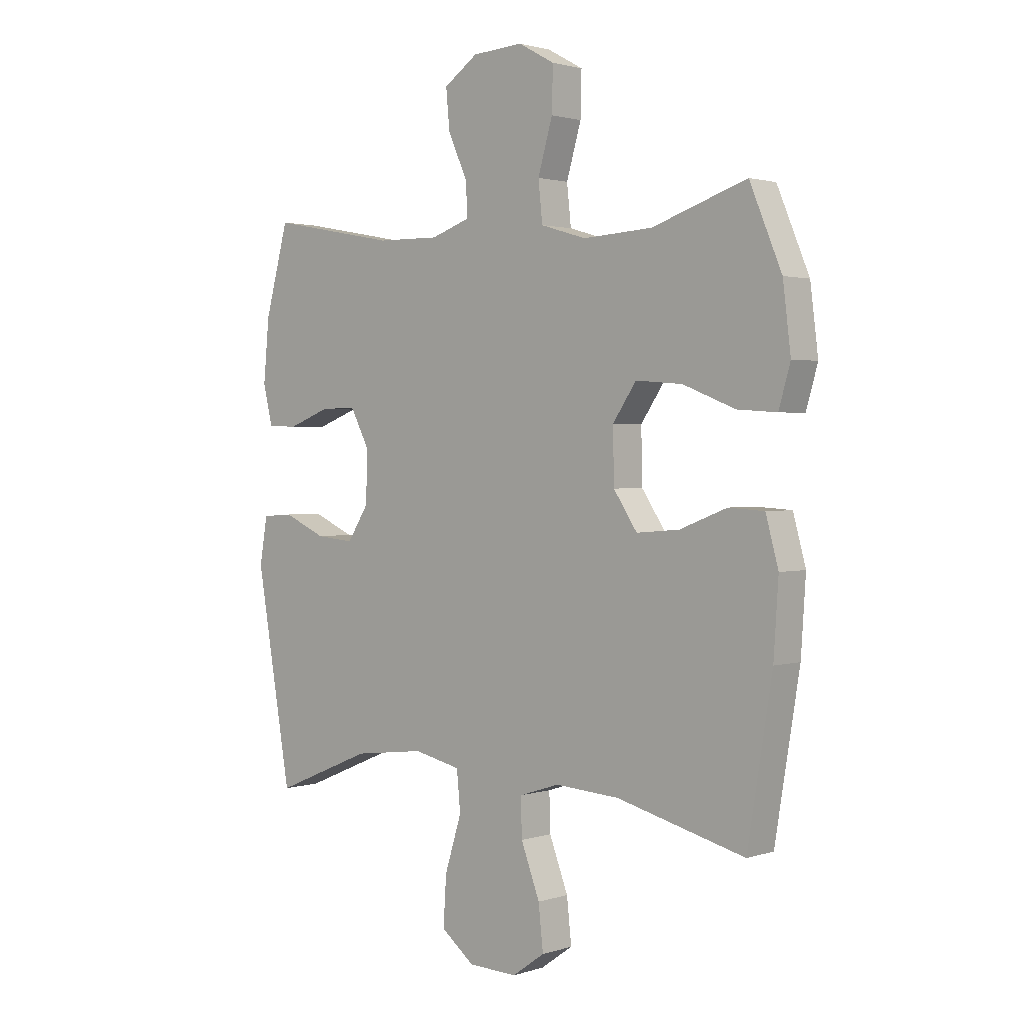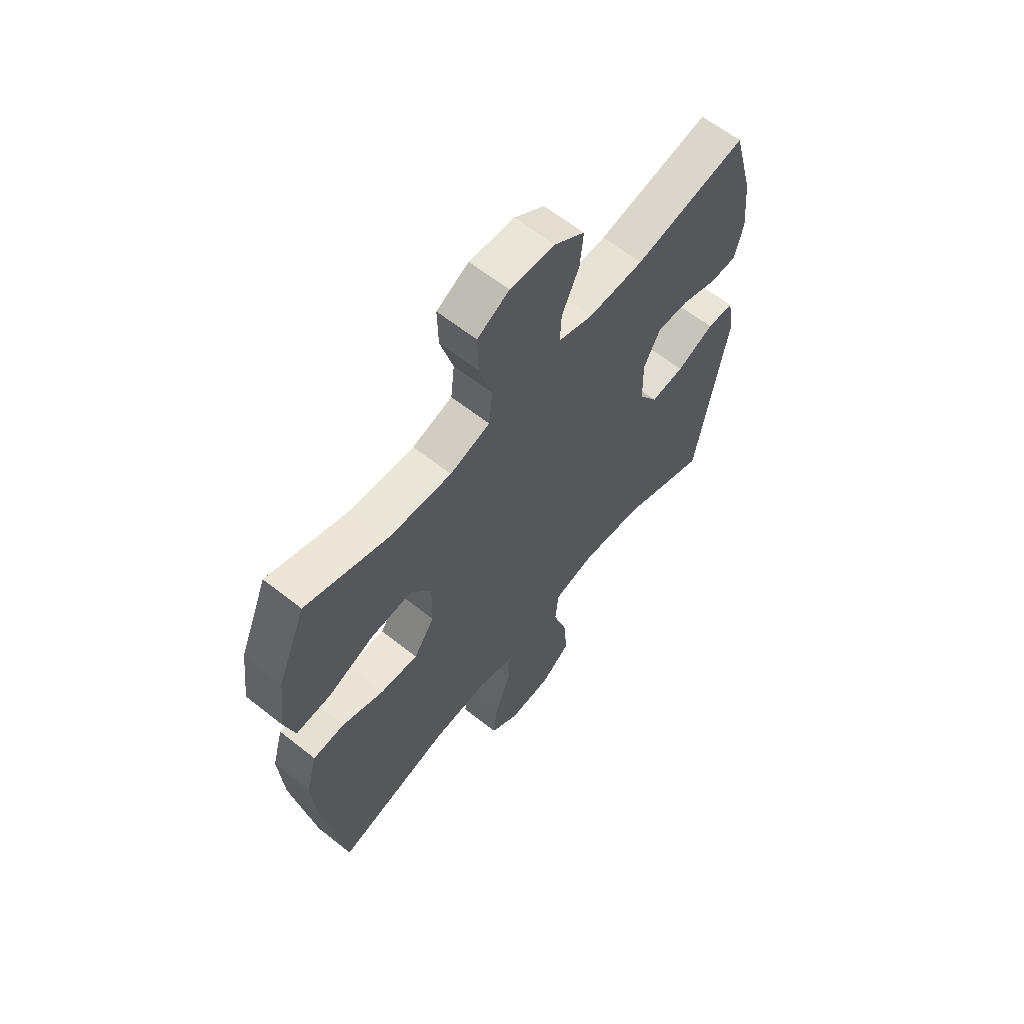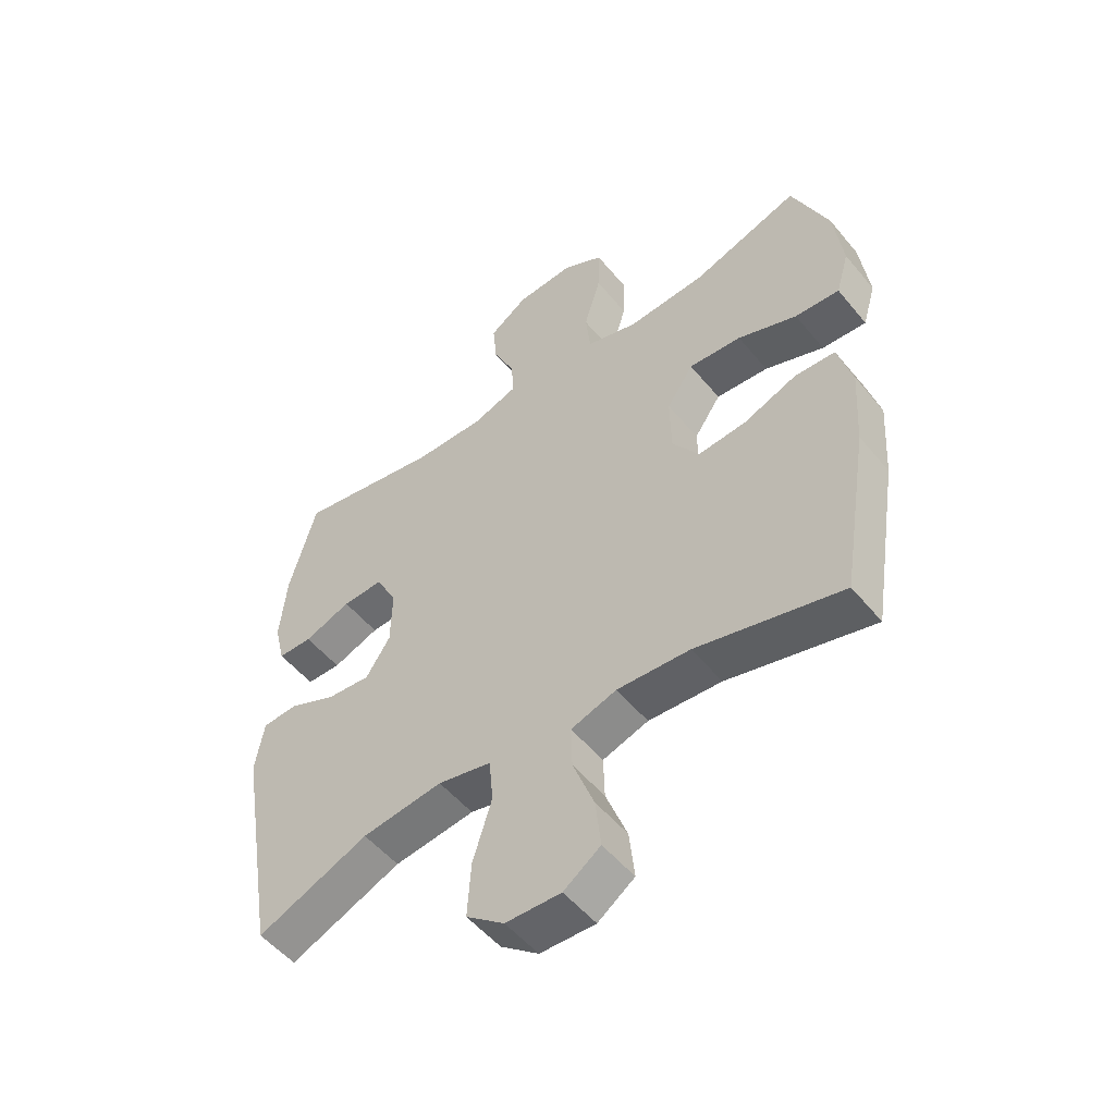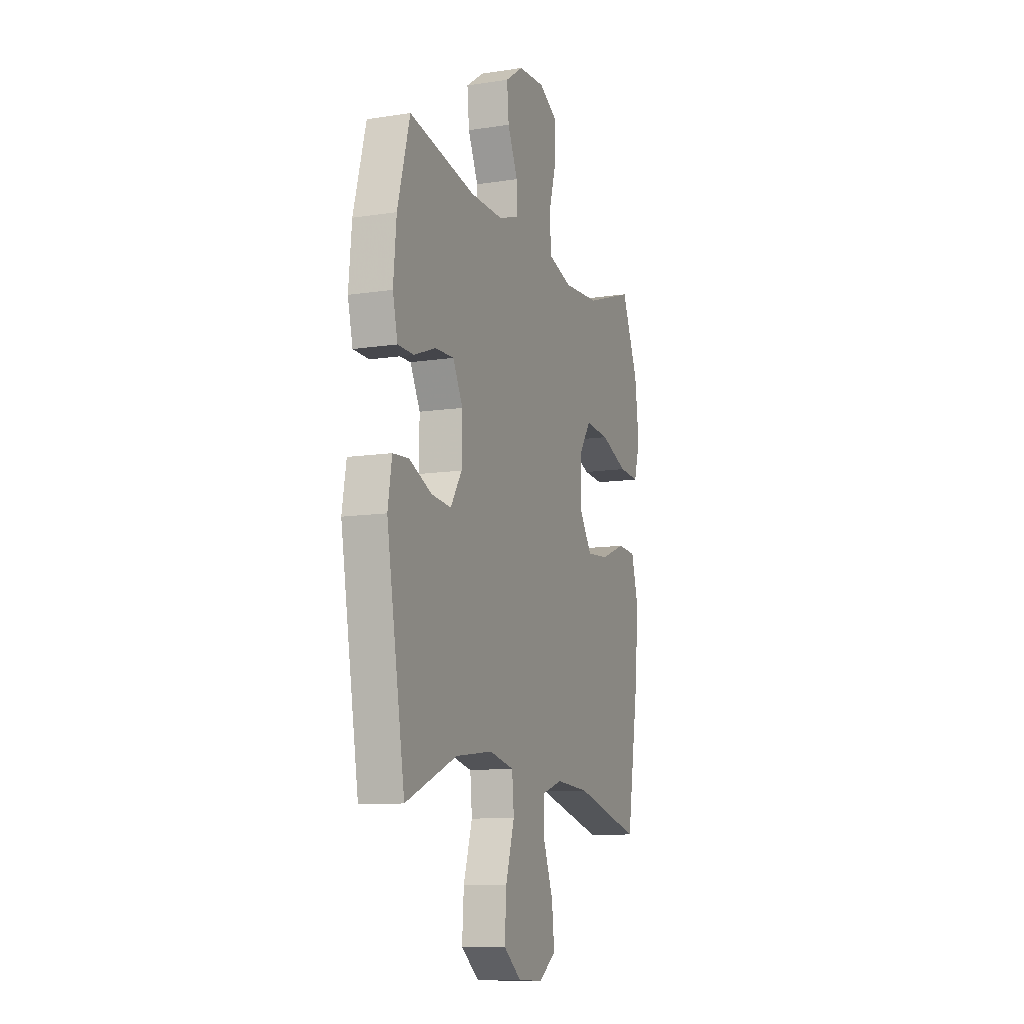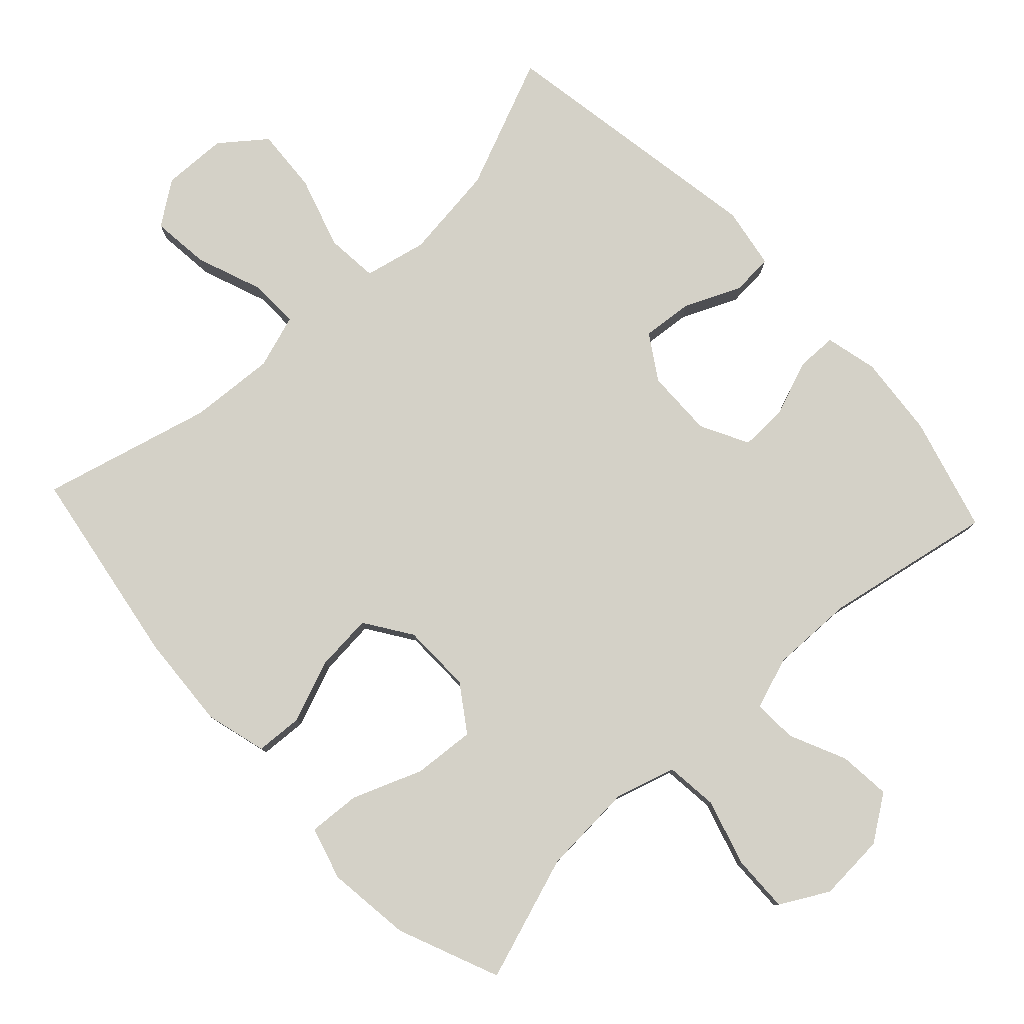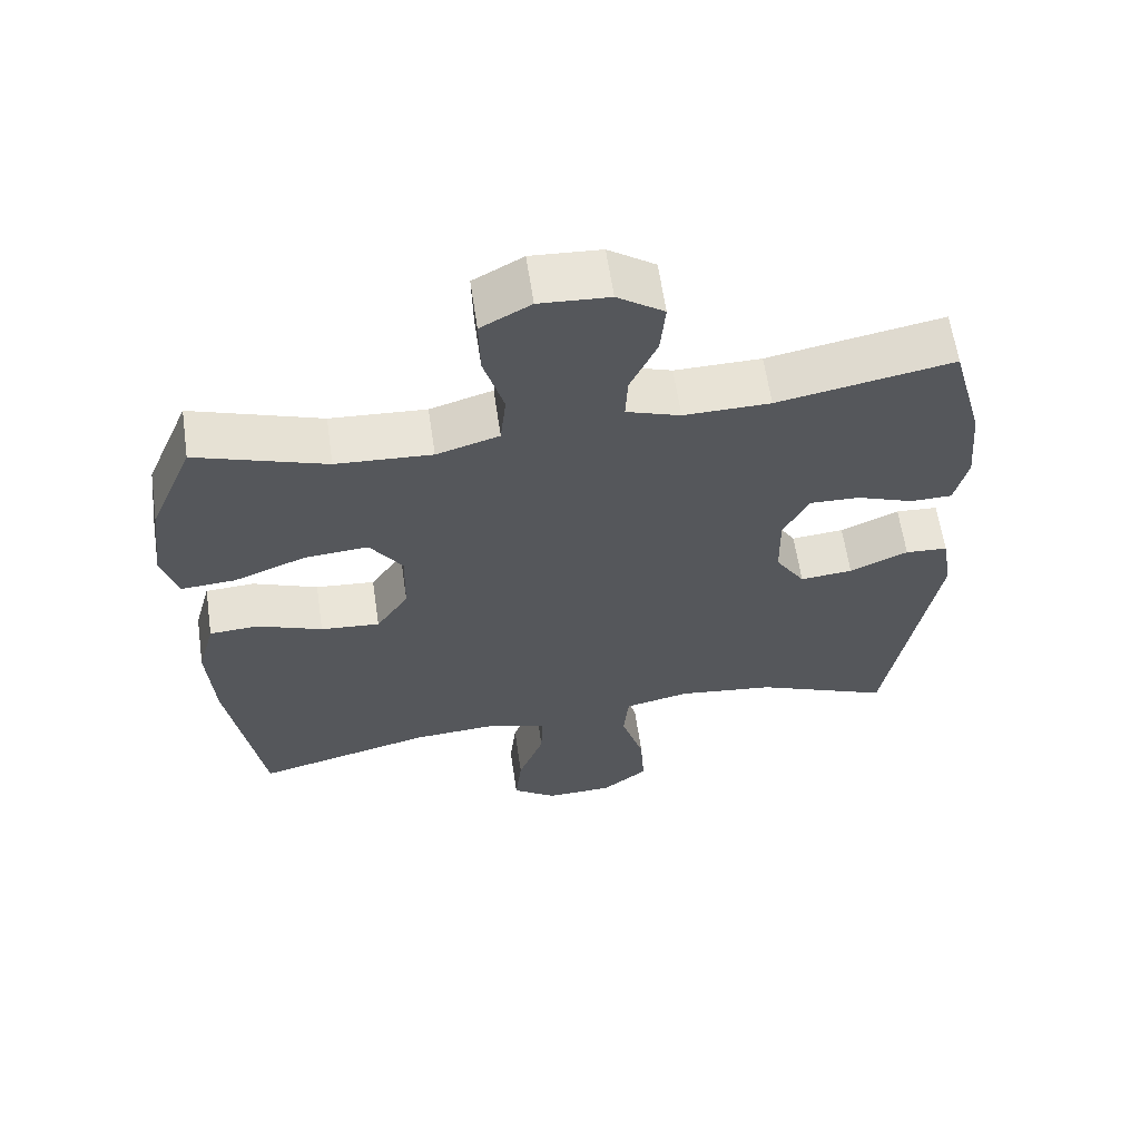
<metadata>
{"format":"obj","ext":"obj","renderer":"f3d","projection":"perspective","resolution":1024,"background":"white","views":[{"elev":1.8,"azim":-138.2,"up":"+Z"},{"elev":62.4,"azim":-51.2,"up":"+Z"},{"elev":-52.6,"azim":-141.6,"up":"+Z"},{"elev":-10.8,"azim":111.0,"up":"+Z"},{"elev":79.8,"azim":-42.9,"up":"+Y"},{"elev":61.8,"azim":-8.3,"up":"+Z"}]}
</metadata>
<code>
v 0.5 0.07 -0.5
v 0.312 0.07 -0.421
v 0.176 0.07 -0.404
v 0.086 0.07 -0.424
v 0.079 0.07 -0.499
v 0.111 0.07 -0.602
v 0.117 0.07 -0.695
v 0.053 0.07 -0.745
v -0.04 0.07 -0.748
v -0.102 0.07 -0.704
v -0.093 0.07 -0.621
v -0.057 0.07 -0.526
v -0.055 0.07 -0.454
v -0.132 0.07 -0.429
v -0.255 0.07 -0.437
v -0.5 0.07 -0.5
v -0.547 0.07 -0.212
v -0.556 0.07 -0.075
v -0.532 0.07 0.013
v -0.464 0.07 0.017
v -0.374 0.07 -0.018
v -0.292 0.07 -0.025
v -0.247 0.07 0.042
v -0.245 0.07 0.142
v -0.29 0.07 0.208
v -0.379 0.07 0.201
v -0.479 0.07 0.162
v -0.554 0.07 0.157
v -0.576 0.07 0.233
v -0.561 0.07 0.354
v -0.5 0.07 0.5
v -0.32 0.07 0.439
v -0.187 0.07 0.431
v -0.1 0.07 0.457
v -0.092 0.07 0.532
v -0.12 0.07 0.628
v -0.122 0.07 0.71
v -0.053 0.07 0.748
v 0.044 0.07 0.742
v 0.109 0.07 0.697
v 0.102 0.07 0.622
v 0.065 0.07 0.541
v 0.062 0.07 0.478
v 0.137 0.07 0.452
v 0.257 0.07 0.454
v 0.5 0.07 0.5
v 0.545 0.07 0.335
v 0.556 0.07 0.217
v 0.538 0.07 0.142
v 0.48 0.07 0.141
v 0.401 0.07 0.171
v 0.332 0.07 0.173
v 0.296 0.07 0.104
v 0.298 0.07 0.007
v 0.339 0.07 -0.057
v 0.412 0.07 -0.05
v 0.493 0.07 -0.014
v 0.552 0.07 -0.018
v 0.567 0.07 -0.106
v 0.5 0 -0.5
v 0.312 0 -0.421
v 0.176 0 -0.404
v 0.086 0 -0.424
v 0.079 0 -0.499
v 0.111 0 -0.602
v 0.117 0 -0.695
v 0.053 0 -0.745
v -0.04 0 -0.748
v -0.102 0 -0.704
v -0.093 0 -0.621
v -0.057 0 -0.526
v -0.055 0 -0.454
v -0.132 0 -0.429
v -0.255 0 -0.437
v -0.5 0 -0.5
v -0.547 0 -0.212
v -0.556 0 -0.075
v -0.532 0 0.013
v -0.464 0 0.017
v -0.374 0 -0.018
v -0.292 0 -0.025
v -0.247 0 0.042
v -0.245 0 0.142
v -0.29 0 0.208
v -0.379 0 0.201
v -0.479 0 0.162
v -0.554 0 0.157
v -0.576 0 0.233
v -0.561 0 0.354
v -0.5 0 0.5
v -0.32 0 0.439
v -0.187 0 0.431
v -0.1 0 0.457
v -0.092 0 0.532
v -0.12 0 0.628
v -0.122 0 0.71
v -0.053 0 0.748
v 0.044 0 0.742
v 0.109 0 0.697
v 0.102 0 0.622
v 0.065 0 0.541
v 0.062 0 0.478
v 0.137 0 0.452
v 0.257 0 0.454
v 0.5 0 0.5
v 0.545 0 0.335
v 0.556 0 0.217
v 0.538 0 0.142
v 0.48 0 0.141
v 0.401 0 0.171
v 0.332 0 0.173
v 0.296 0 0.104
v 0.298 0 0.007
v 0.339 0 -0.057
v 0.412 0 -0.05
v 0.493 0 -0.014
v 0.552 0 -0.018
v 0.567 0 -0.106
f 59 1 2
f 58 59 2
f 57 58 2
f 56 57 2
f 55 56 2 3
f 54 55 3 4
f 53 54 4
f 49 50 51
f 48 49 51
f 47 48 51
f 46 47 51
f 45 46 51
f 44 45 51 52
f 43 44 52 53
f 40 41 42
f 39 40 42
f 38 39 42
f 37 38 42
f 36 37 42
f 35 36 42
f 34 35 42 43
f 43 53 4
f 34 43 4
f 33 34 4
f 30 31 32
f 29 30 32
f 28 29 32
f 27 28 32
f 26 27 32
f 25 26 32 33
f 19 20 21
f 18 19 21
f 17 18 21
f 16 17 21
f 15 16 21
f 14 15 21 22
f 13 14 22 23
f 10 11 12
f 9 10 12
f 8 9 12
f 7 8 12
f 6 7 12
f 5 6 12
f 5 12 13
f 13 23 24
f 5 13 24
f 4 5 24
f 24 25 33
f 4 24 33
f 61 60 118
f 61 118 117
f 61 117 116
f 61 116 115
f 62 61 115 114
f 63 62 114 113
f 63 113 112
f 110 109 108
f 110 108 107
f 110 107 106
f 110 106 105
f 110 105 104
f 111 110 104 103
f 112 111 103 102
f 101 100 99
f 101 99 98
f 101 98 97
f 101 97 96
f 101 96 95
f 101 95 94
f 102 101 94 93
f 63 112 102
f 63 102 93
f 63 93 92
f 91 90 89
f 91 89 88
f 91 88 87
f 91 87 86
f 91 86 85
f 92 91 85 84
f 80 79 78
f 80 78 77
f 80 77 76
f 80 76 75
f 80 75 74
f 81 80 74 73
f 82 81 73 72
f 71 70 69
f 71 69 68
f 71 68 67
f 71 67 66
f 71 66 65
f 71 65 64
f 72 71 64
f 83 82 72
f 83 72 64
f 83 64 63
f 92 84 83
f 92 83 63
f 1 60 61 2
f 2 61 62 3
f 3 62 63 4
f 4 63 64 5
f 5 64 65 6
f 6 65 66 7
f 7 66 67 8
f 8 67 68 9
f 9 68 69 10
f 10 69 70 11
f 11 70 71 12
f 12 71 72 13
f 13 72 73 14
f 14 73 74 15
f 15 74 75 16
f 16 75 76 17
f 17 76 77 18
f 18 77 78 19
f 19 78 79 20
f 20 79 80 21
f 21 80 81 22
f 22 81 82 23
f 23 82 83 24
f 24 83 84 25
f 25 84 85 26
f 26 85 86 27
f 27 86 87 28
f 28 87 88 29
f 29 88 89 30
f 30 89 90 31
f 31 90 91 32
f 32 91 92 33
f 33 92 93 34
f 34 93 94 35
f 35 94 95 36
f 36 95 96 37
f 37 96 97 38
f 38 97 98 39
f 39 98 99 40
f 40 99 100 41
f 41 100 101 42
f 42 101 102 43
f 43 102 103 44
f 44 103 104 45
f 45 104 105 46
f 46 105 106 47
f 47 106 107 48
f 48 107 108 49
f 49 108 109 50
f 50 109 110 51
f 51 110 111 52
f 52 111 112 53
f 53 112 113 54
f 54 113 114 55
f 55 114 115 56
f 56 115 116 57
f 57 116 117 58
f 58 117 118 59
f 59 118 60 1

</code>
